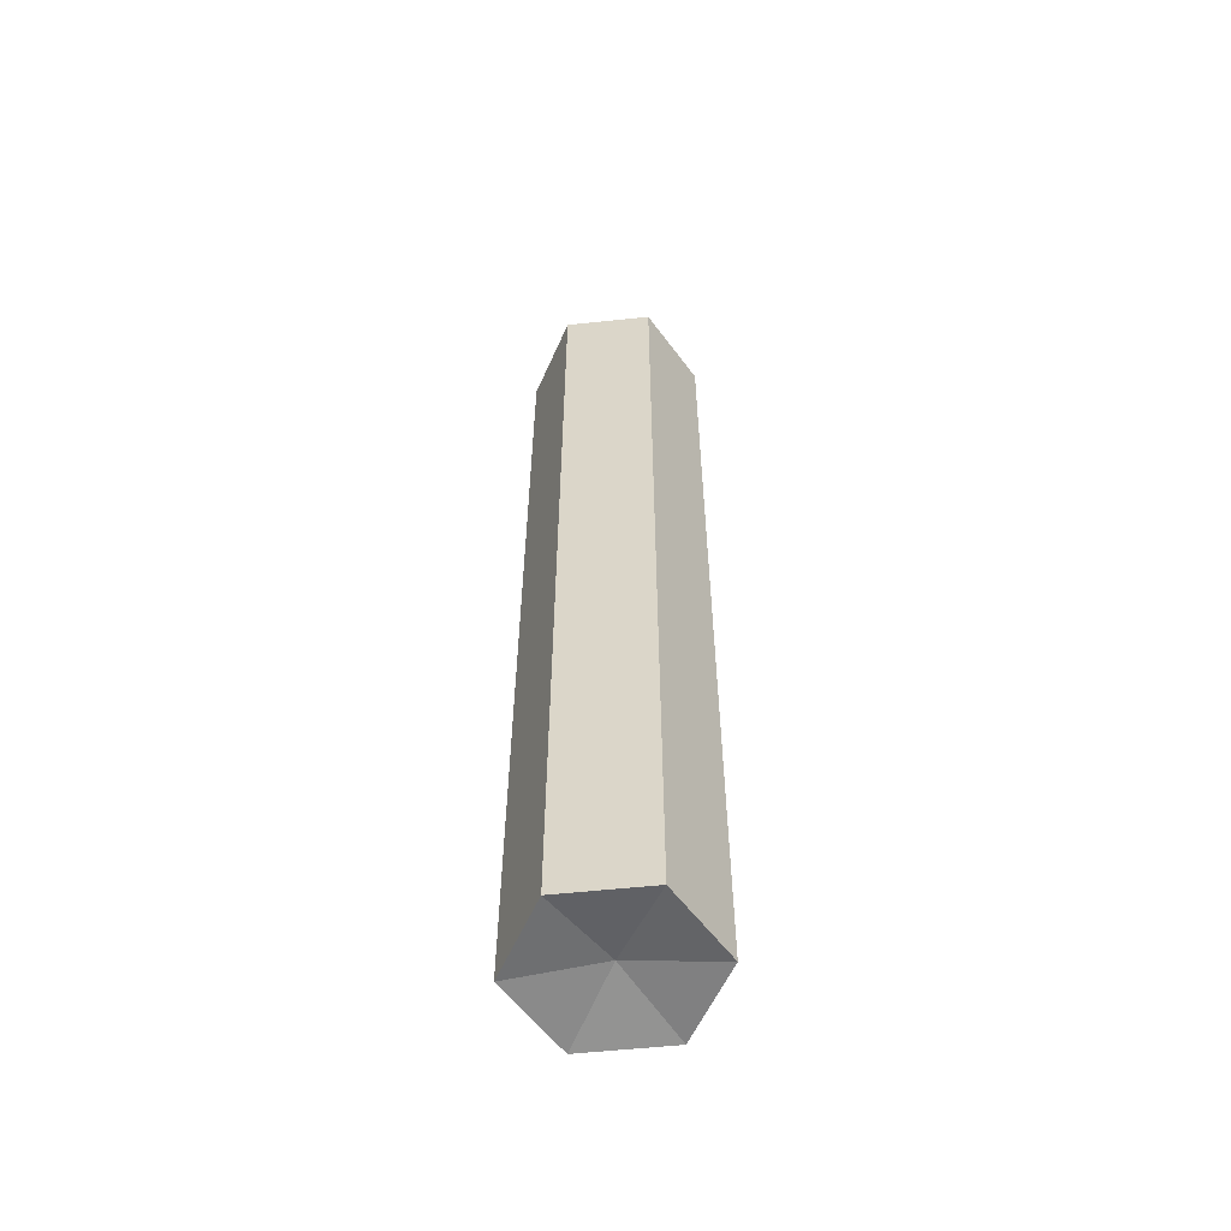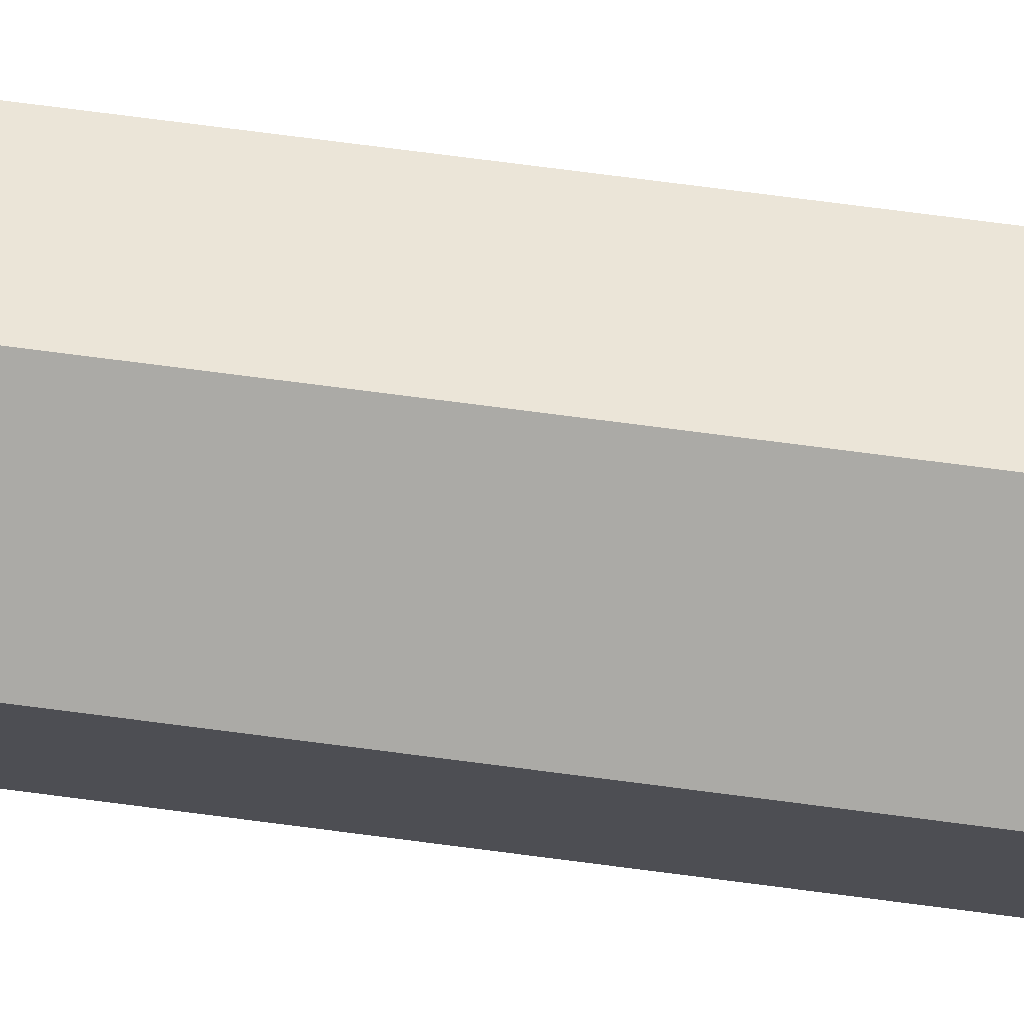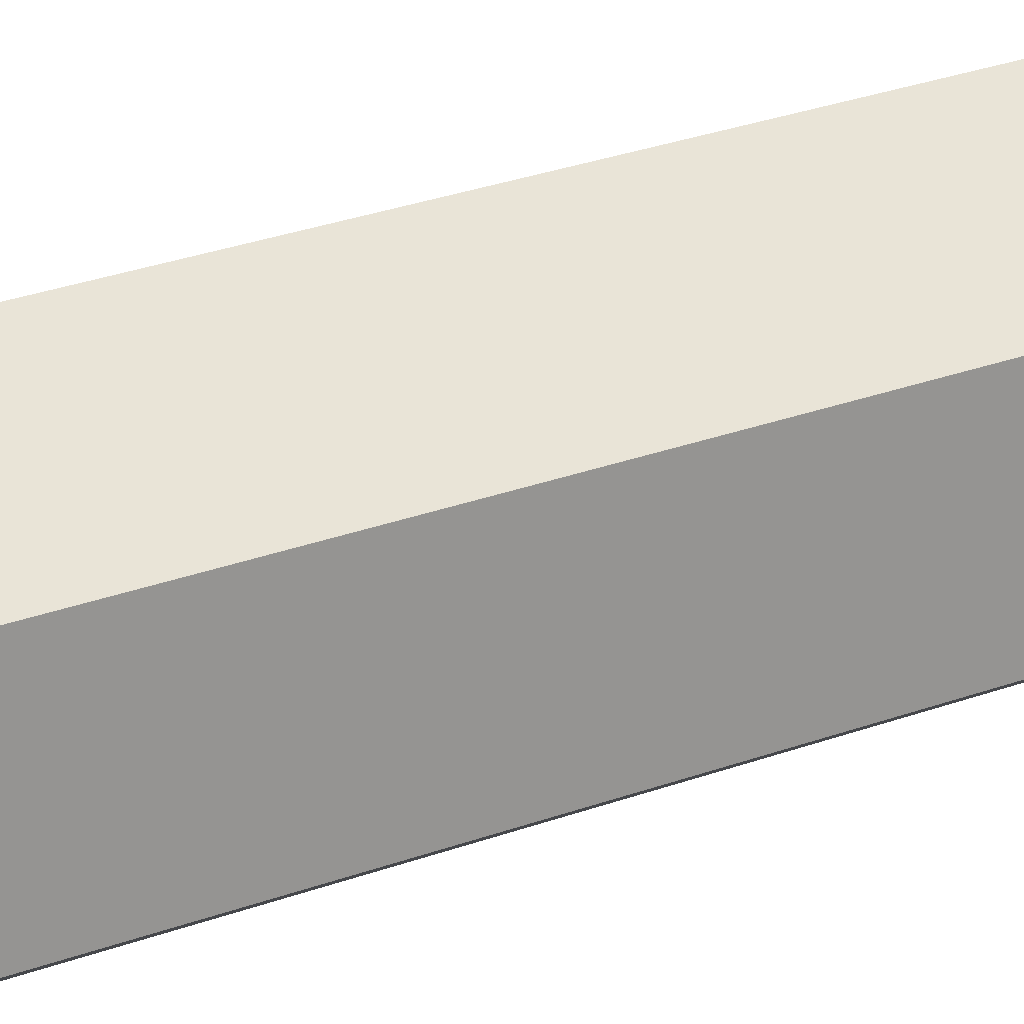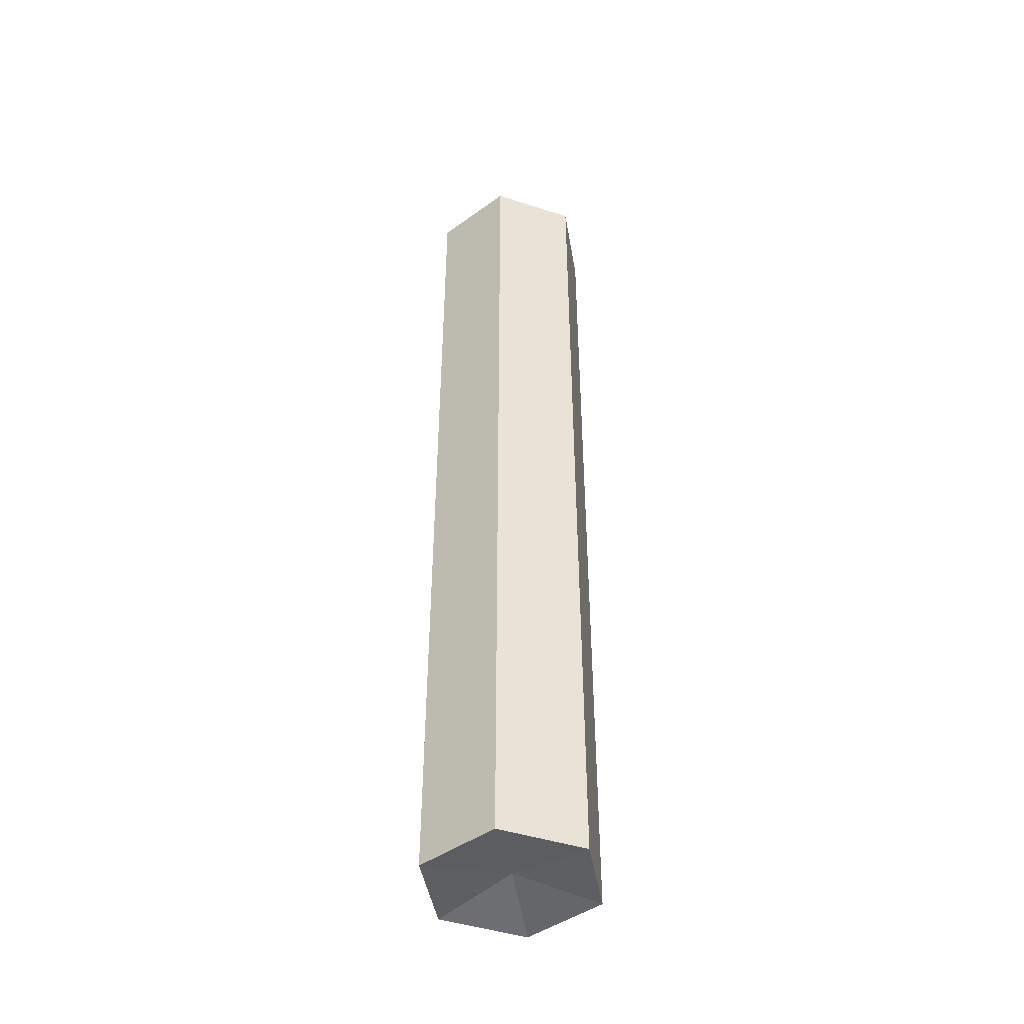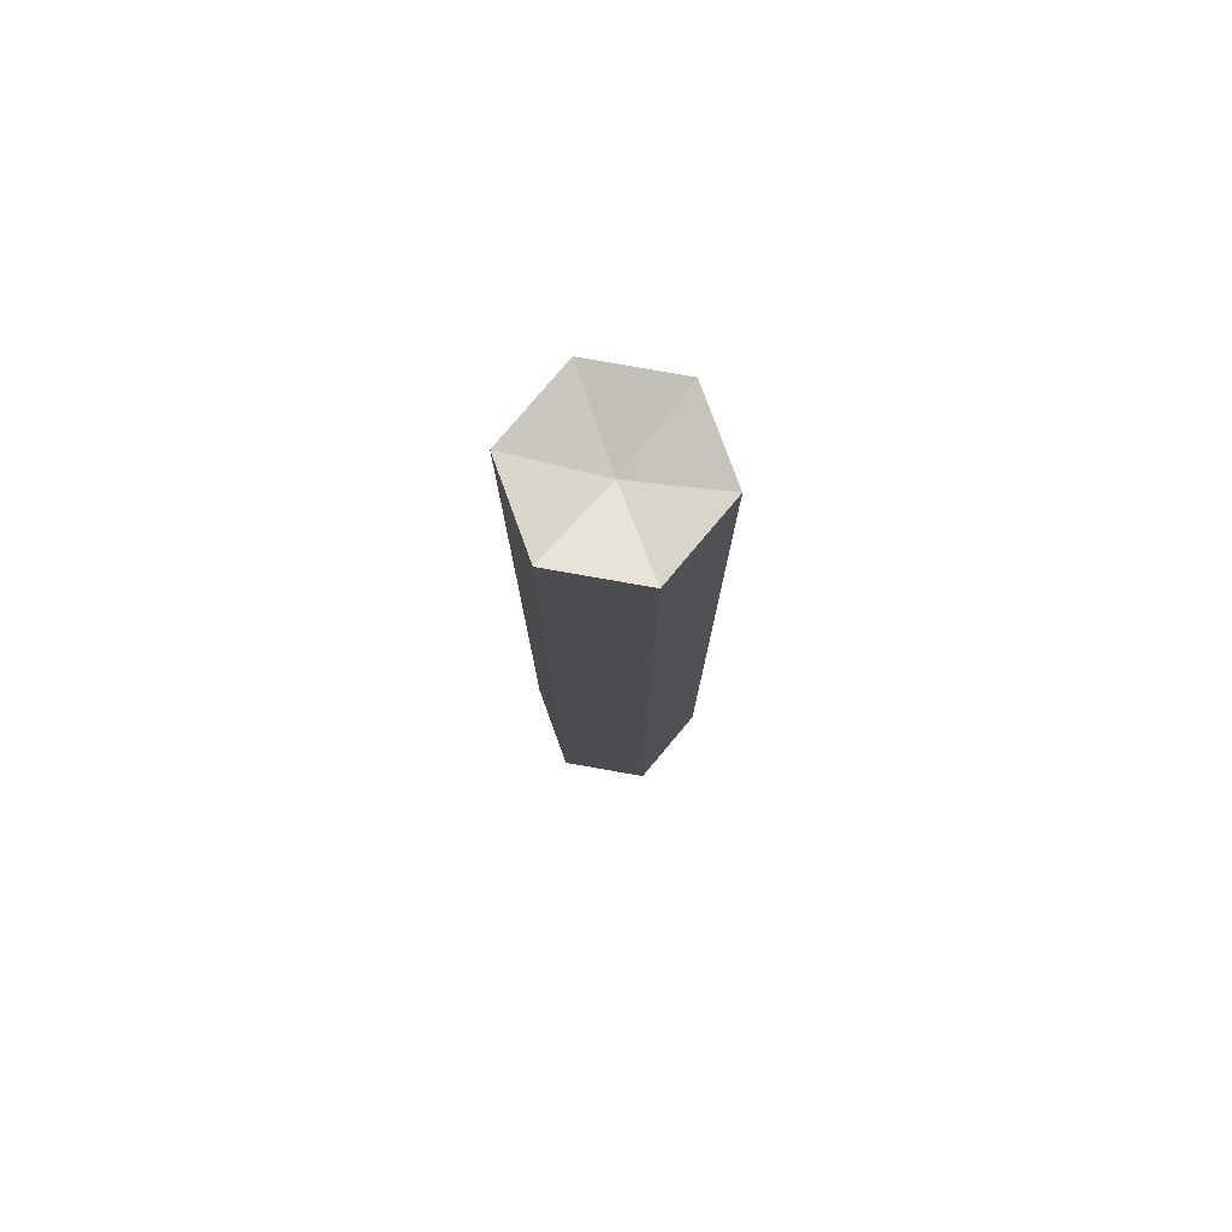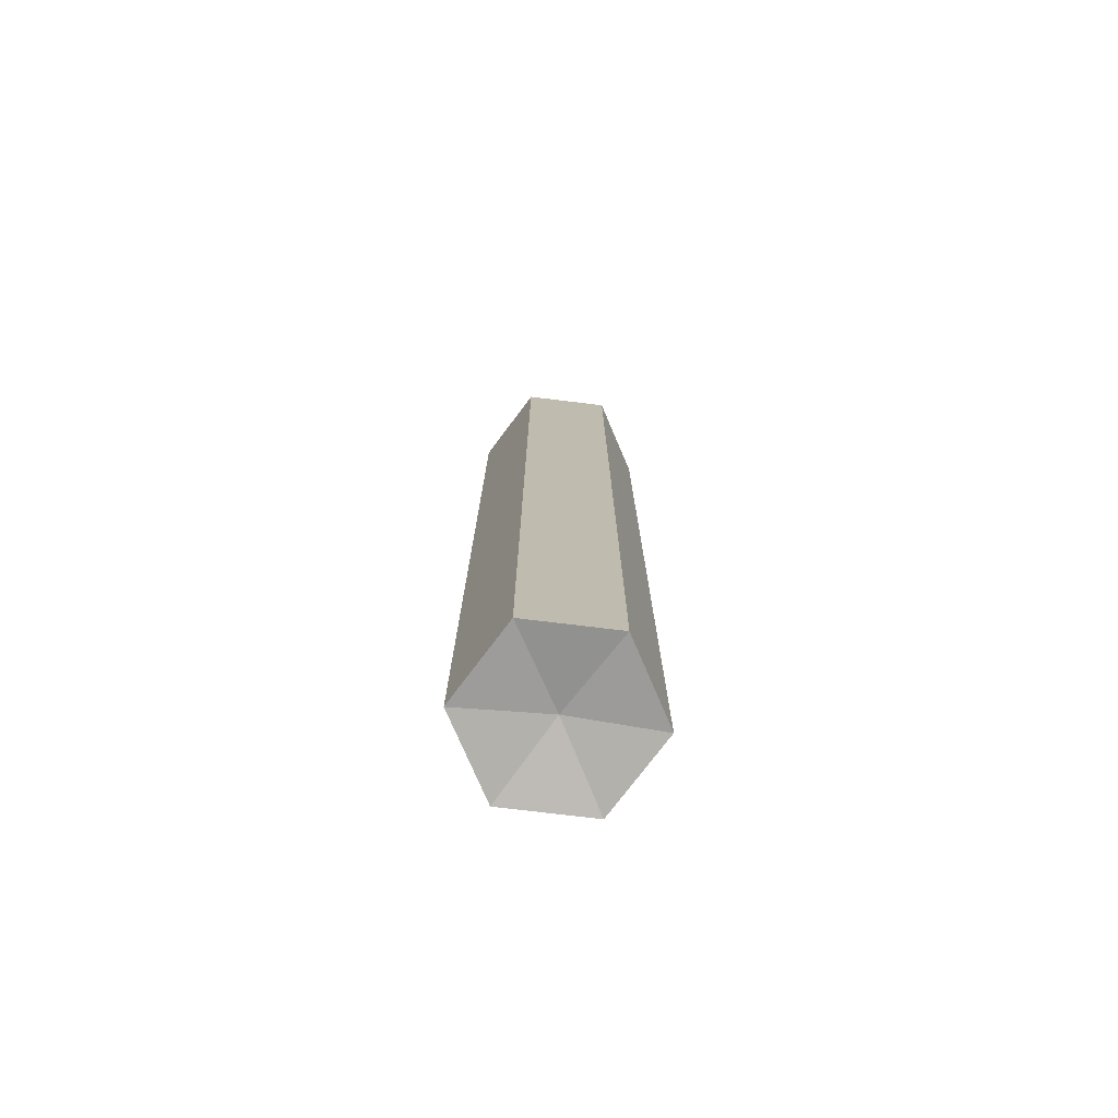
<metadata>
{"format":"obj","ext":"obj","renderer":"f3d","projection":"perspective","resolution":1024,"background":"white","views":[{"elev":-57.7,"azim":36.2,"up":"+Y"},{"elev":73.8,"azim":-82.6,"up":"+Z"},{"elev":22.6,"azim":-124.6,"up":"+Z"},{"elev":-45.5,"azim":69.6,"up":"+Y"},{"elev":78.0,"azim":100.0,"up":"+Y"},{"elev":-75.2,"azim":-36.9,"up":"+Y"}]}
</metadata>
<code>
o WoodLog3
v 0 -0.003 -0.3
v 0 3.189 0
v 0.2598 -0.003 -0.15
v 0.2598 -0.003 0.15
v 0 -0.003 0.3
v -0.2598 -0.003 0.15
v -0.2598 -0.003 -0.15
v 0 3.259 -0.3
v 0.2598 3.259 -0.15
v 0.2598 3.259 0.15
v 0 3.259 0.3
v -0.2598 3.259 0.15
v -0.2598 3.259 -0.15
v 0 0.03886 0
f 8 2 9
f 9 2 10
f 10 2 11
f 11 2 12
f 12 2 13
f 13 2 8
f 13 8 1 7
f 4 14 3
f 5 14 4
f 14 5 6
f 6 7 14
f 14 7 1
f 14 1 3
f 6 12 13 7
f 5 11 12 6
f 4 10 11 5
f 3 9 10 4
f 9 3 1 8

</code>
